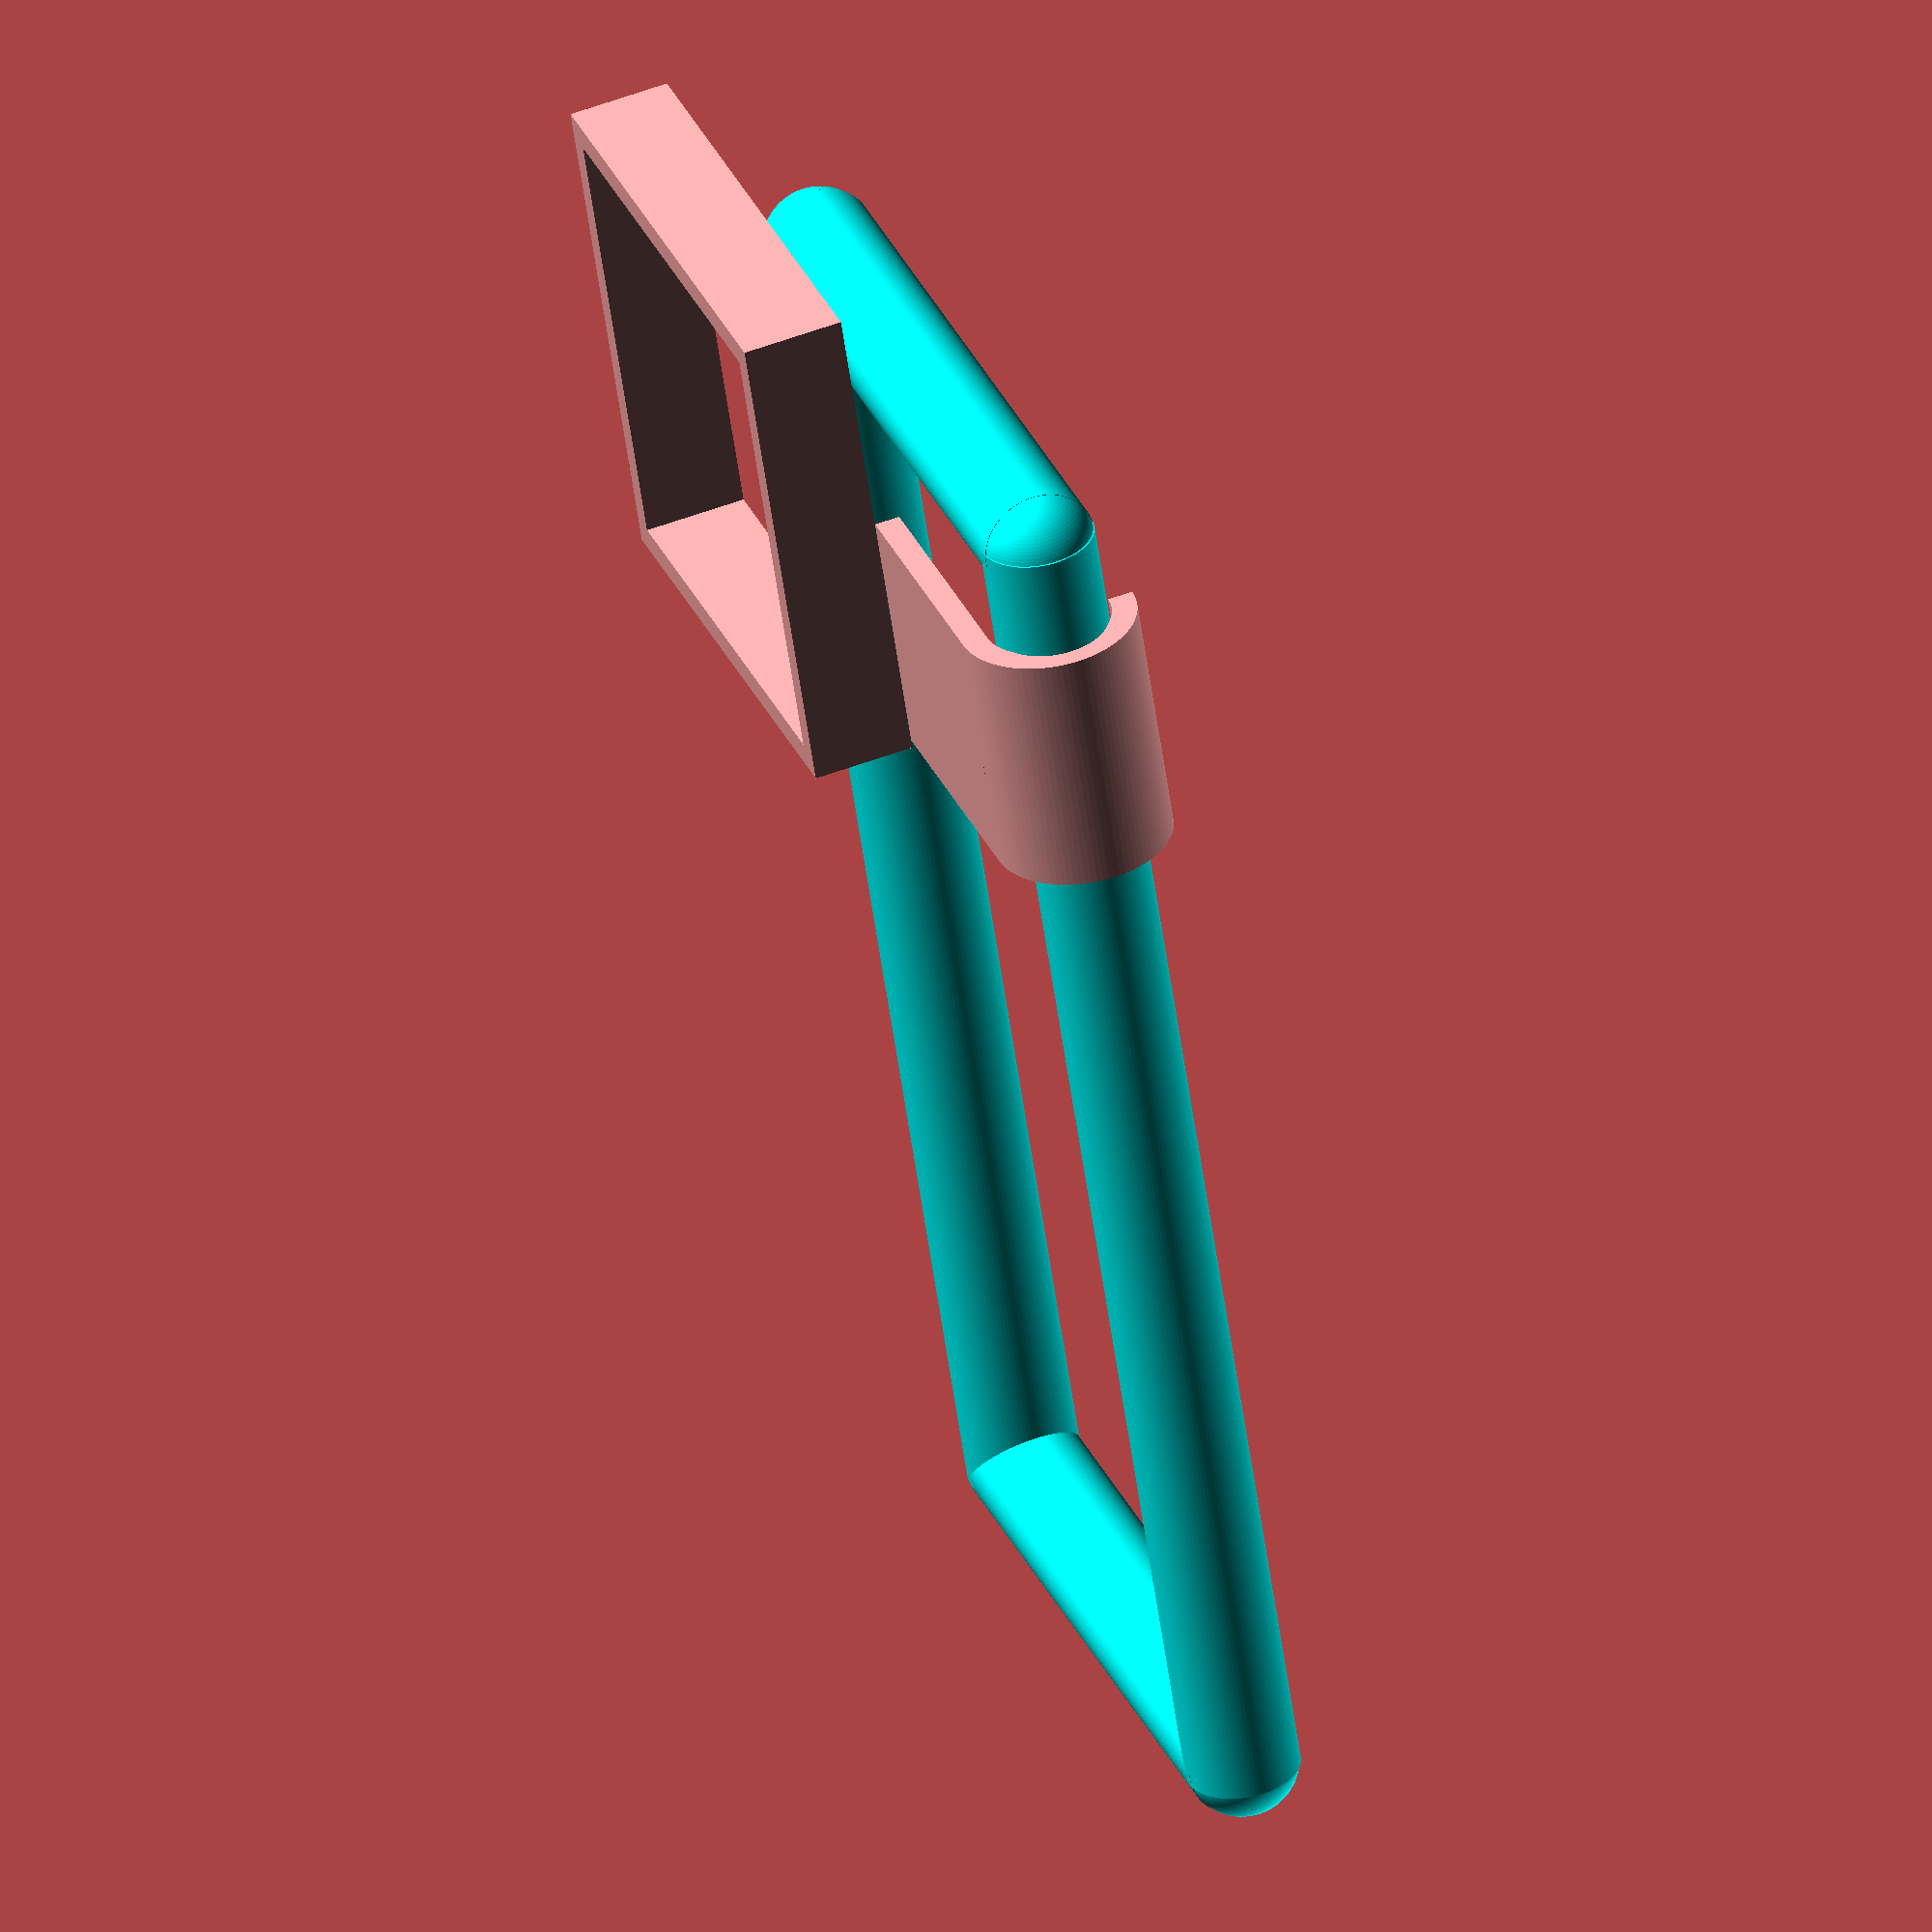
<openscad>
ViewScale = [0.0254, 0.0254, 0.0254];

module model_phone()
{
//    linear_extrude(410)
//    square([2910, 6080], center=true);

    *linear_extrude(6080)
    square([2910, 410], center=true);

    // Long sides
    for (ii=[-1,1]) {
        translate([ii*2470/2, 0, (6080-5250)/2-(450/2)])
        linear_extrude(5250+450)
        circle(450/2, $fn=96);
    }

    // Short sides
    translate([-450/2, 0, 450/2])
    rotate([0, 90, 0])
    translate([0, 0, -2070/2])
    linear_extrude(2070+450)
    circle(450/2, $fn=96);

    translate([-450/2, 0, 6080-450/2])
    rotate([0, 90, 0])
    translate([0, 0, -2070/2])
    linear_extrude(2070+450)
    circle(450/2, $fn=96);

    // Lens
    translate([-2910/2+433+200, -400/2, 6080-450-200])
    rotate([90, 0, 0])
    translate([0, 0, -15])
    linear_extrude(30)
    circle(400/2, $fn=96);

    // Corner spheres
    translate([-2910/2+450/2, 0, 450/2])
    sphere(450/2, $fn=96);

    translate([2910/2-450/2, 0, 450/2])
    sphere(450/2, $fn=96);

    translate([-2910/2+450/2, 0, 6080-450/2])
    sphere(450/2, $fn=96);

    translate([2910/2-450/2, 0, 6080-450/2])
    sphere(450/2, $fn=96);


}

module telescopemount()
{
    linear_extrude(50)
    difference()
    {
        circle(1750/2, $fn=96);
        circle(1265/2, $fn=96);
    }
    translate([0, 0, 49])
    linear_extrude(181)
    difference()
    {
        circle(1750/2, $fn=96);
        circle(1350/2, $fn=96);
    }
    translate([0, 0, 229])
    linear_extrude(281)
    difference()
    {
        circle(1750/2, $fn=96);
        circle(1610/2, $fn=96);
    }

    linear_extrude(550)
    difference() {
        square([1850, 1850], center=true);
        square([1650, 1650], center=true);
    }

}

module shortphoneclip(taillen)
{
    linear_extrude(1000) {
        intersection() {
            translate([0, 175, 0])
            square([701, 351], center=true);
            difference()
            {
                circle(350, $fn=96);
                circle(250, $fn=96);
            }
        }

        translate([250, -taillen, 0])
        square([100, taillen+1]);

        *translate([-400, 200, 0])
        square([400, 100]);
    }

}

module phonemount()
{
    linear_extrude(400)
    difference() {
        square([1970, 1970], center=true);
        square([1770, 1770], center=true);
    }

    //translate([2910/2+(450/2)+433-(250/2), 6080/2-450-200, 750])
    translate([2910/2+(450/2)+433-(250/2), 700, 750])
    rotate([0, 90, -90])
    translate([0, 0, -250])
    shortphoneclip(1000);
}

module forViewing()
{
    *telescopemount();
//    translate([0, 0, 100])
    phonemount();
    color("cyan")
    translate([2910/2-(450/2)-433, 6080/2-450-200, 750])
    rotate([90, 0, 0])
    translate([0, 0, -6080/2])
    model_phone();
    //shortphoneclip();
}

module forPrinting()
{
    telescopemount();
    translate([0, 200, 0])
    shortphoneclip();
}

scale(ViewScale)
{
    forViewing();
    //forPrinting();
}

</openscad>
<views>
elev=306.4 azim=202.3 roll=248.4 proj=o view=wireframe
</views>
